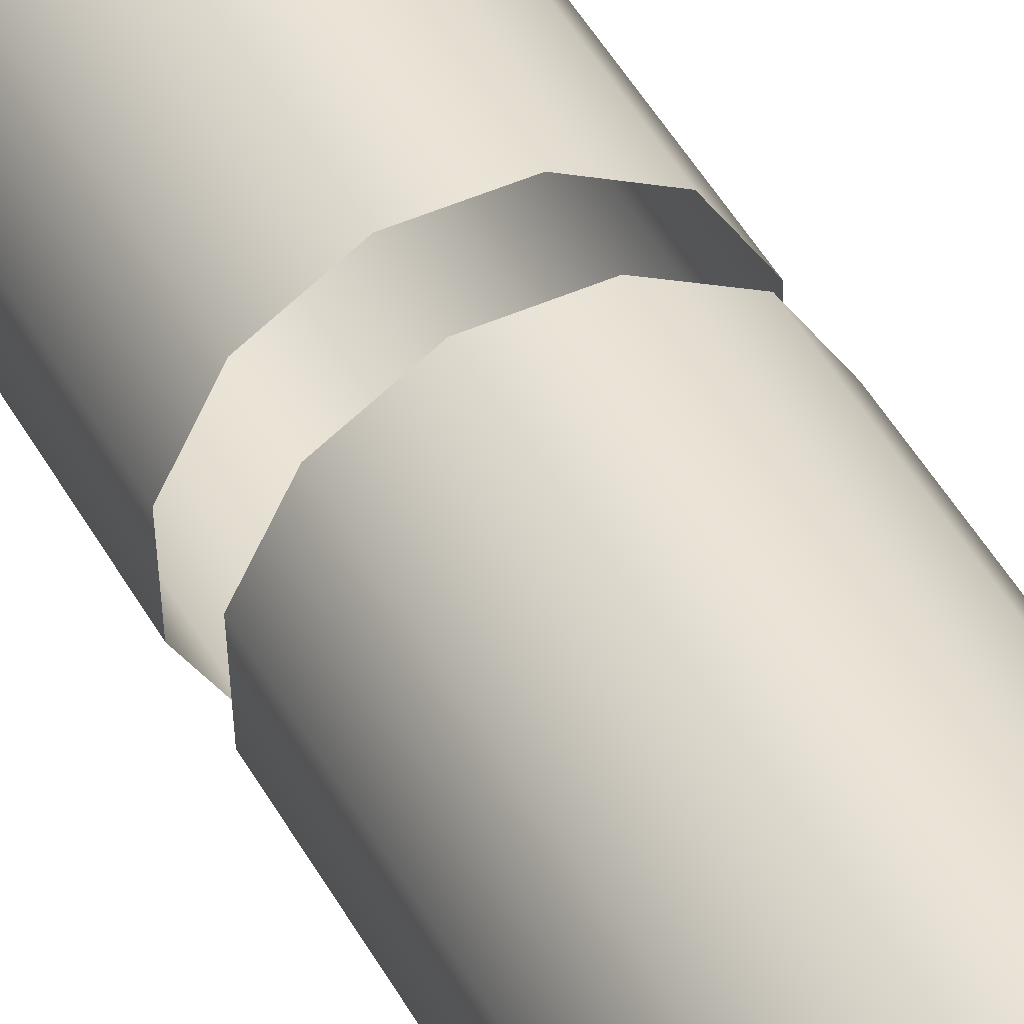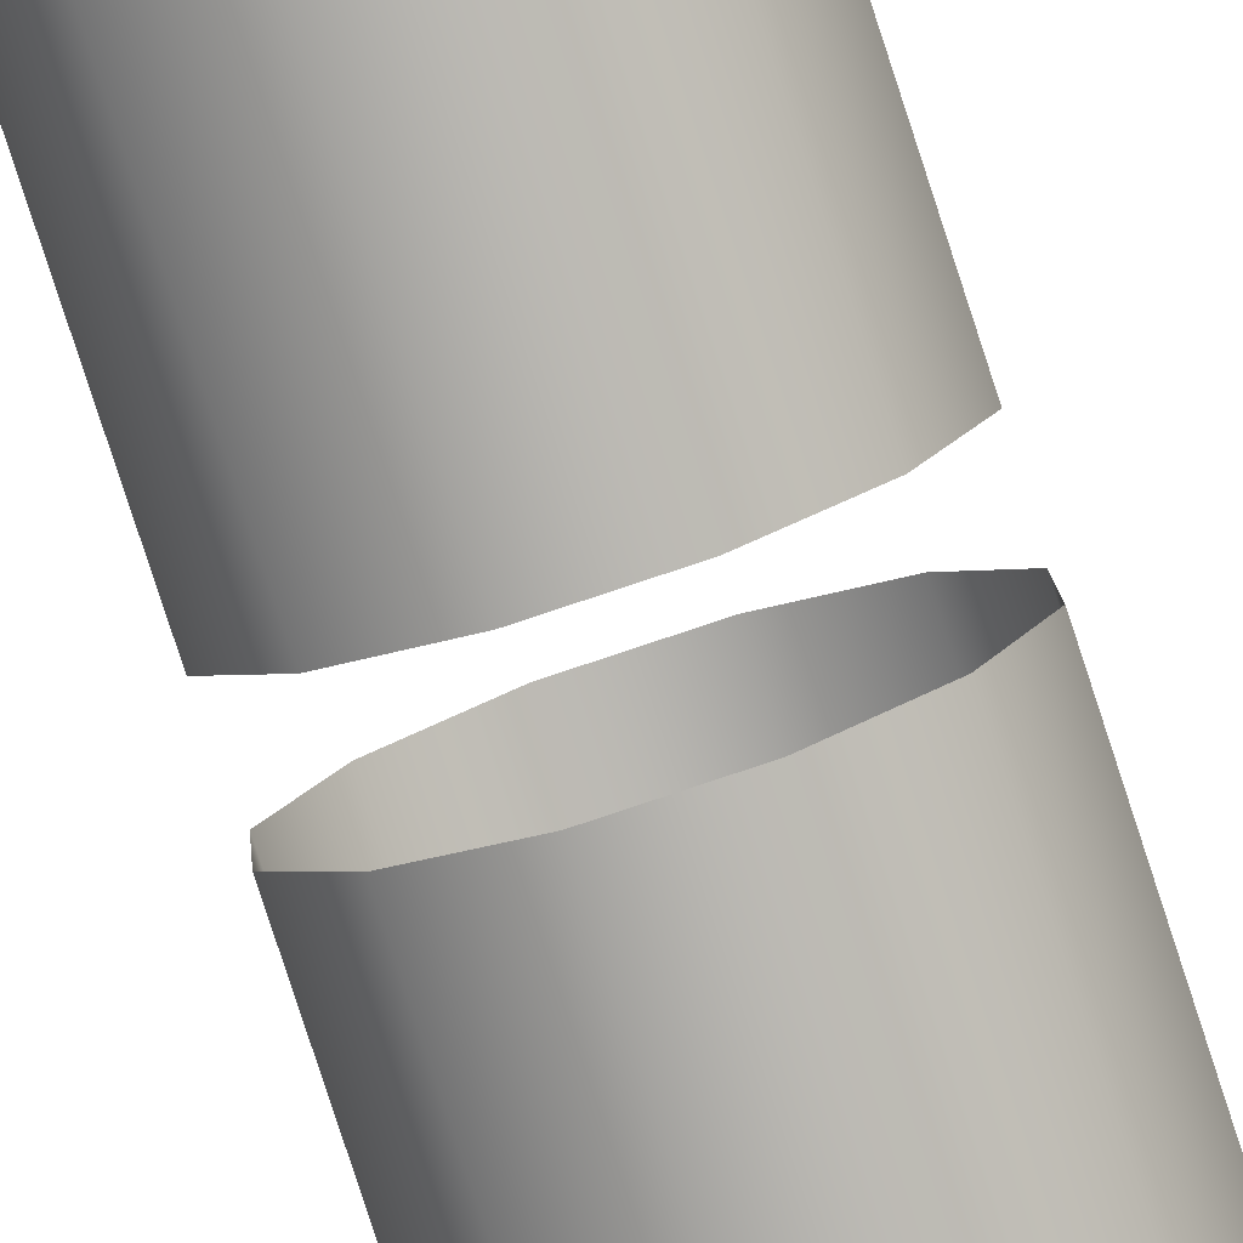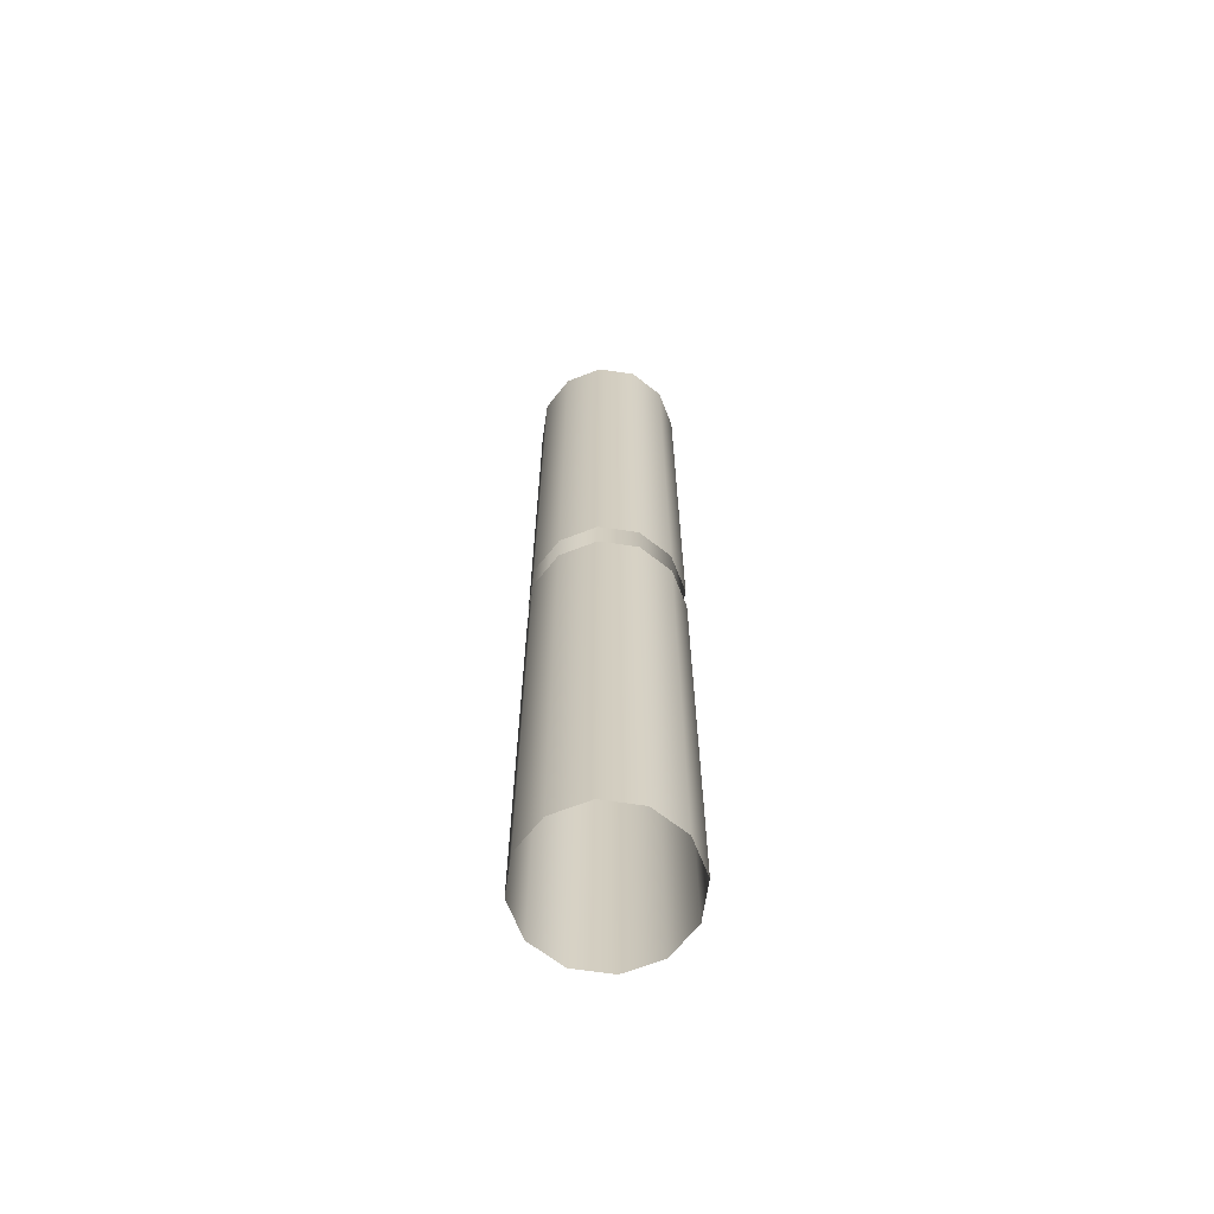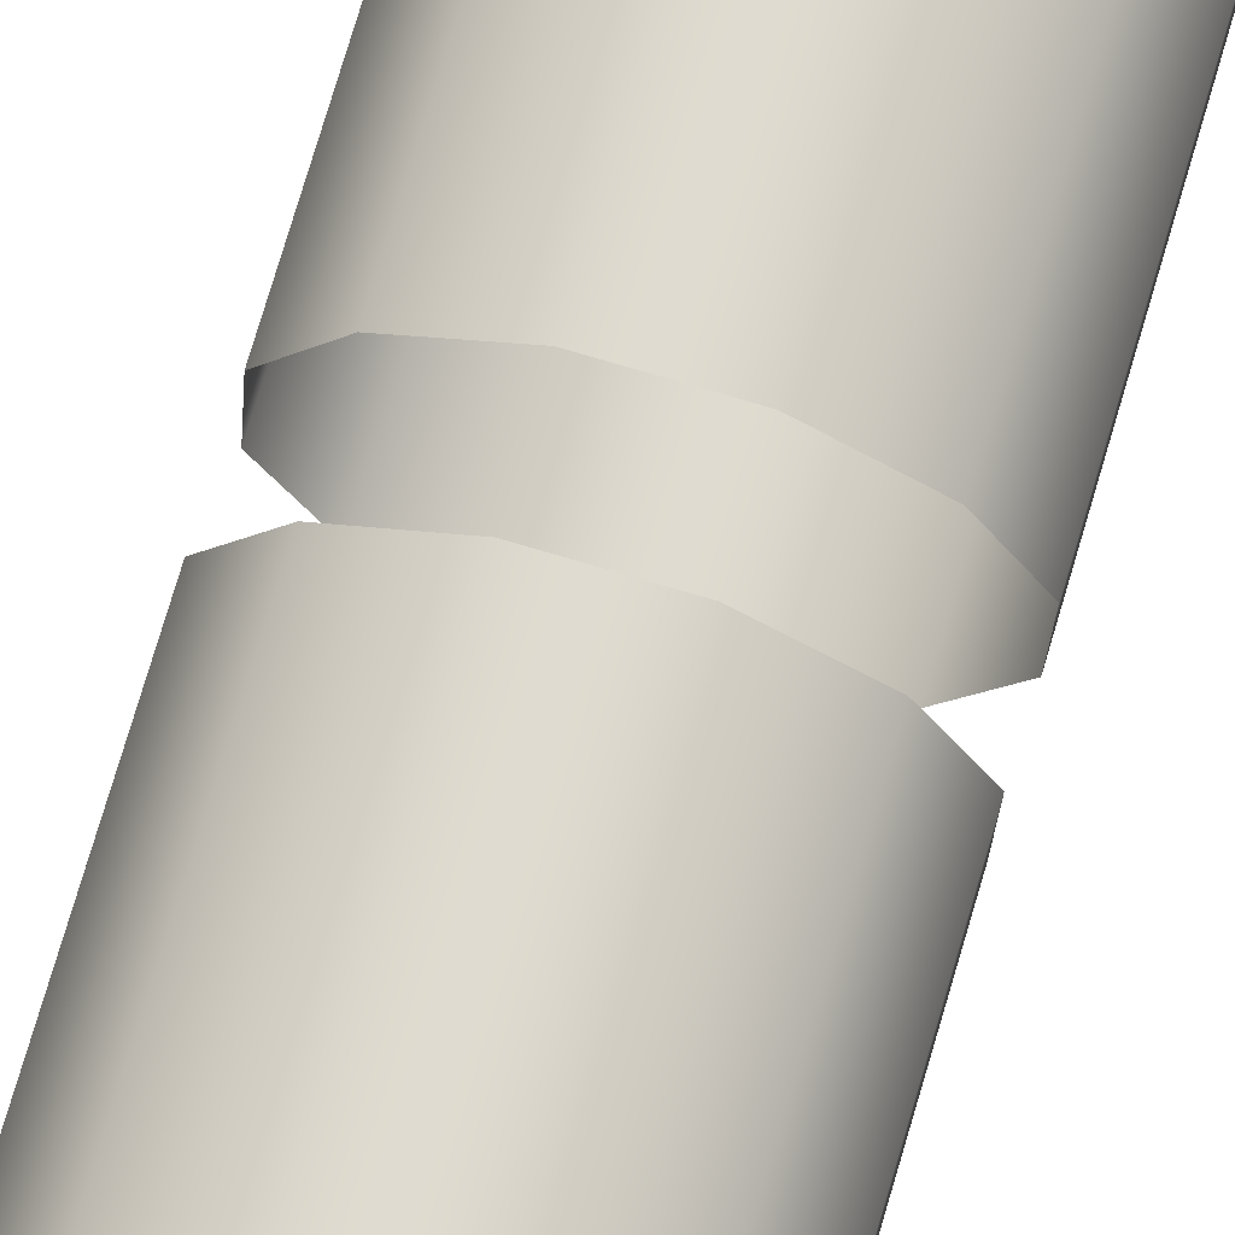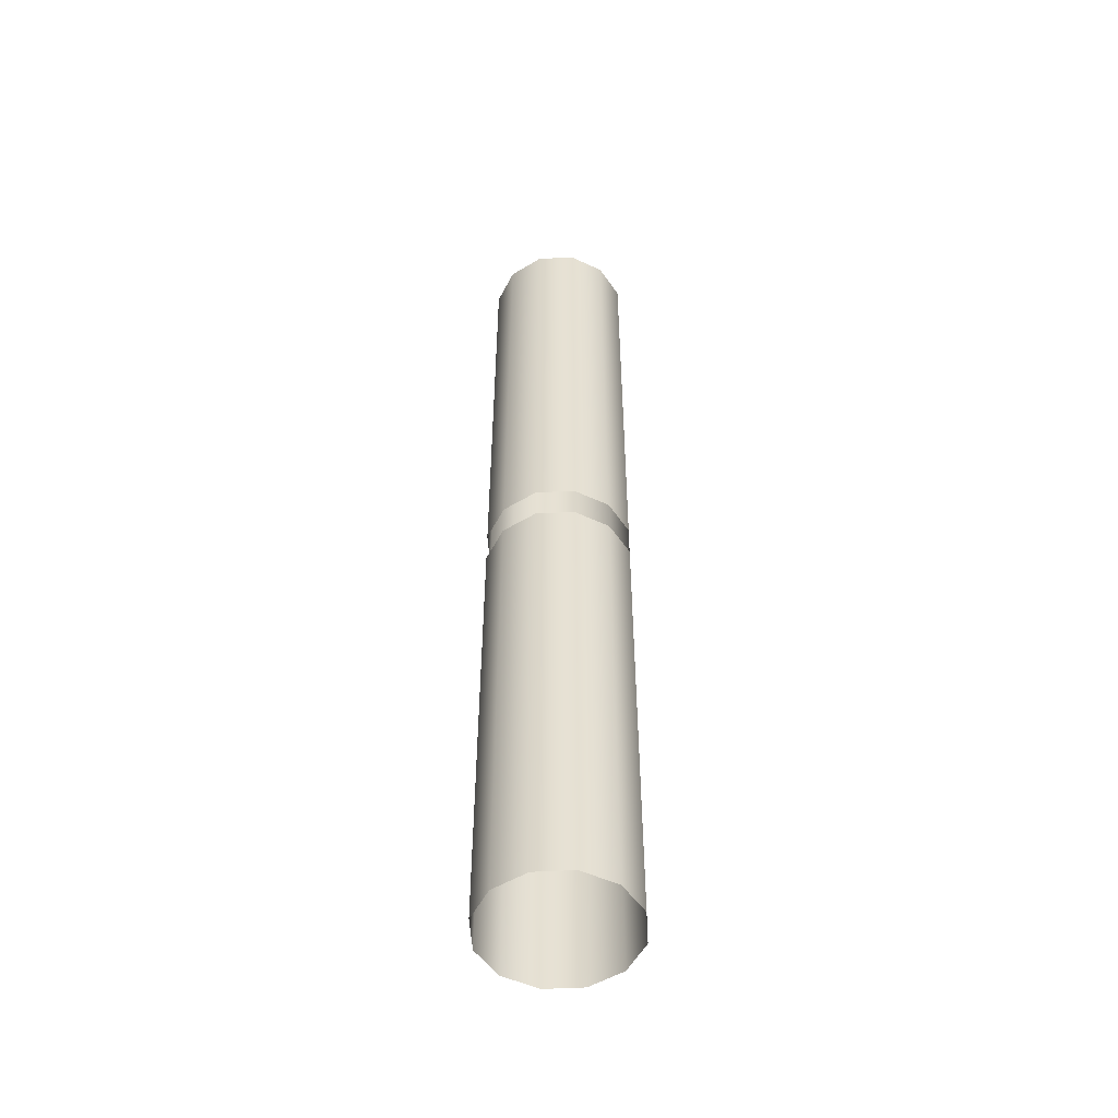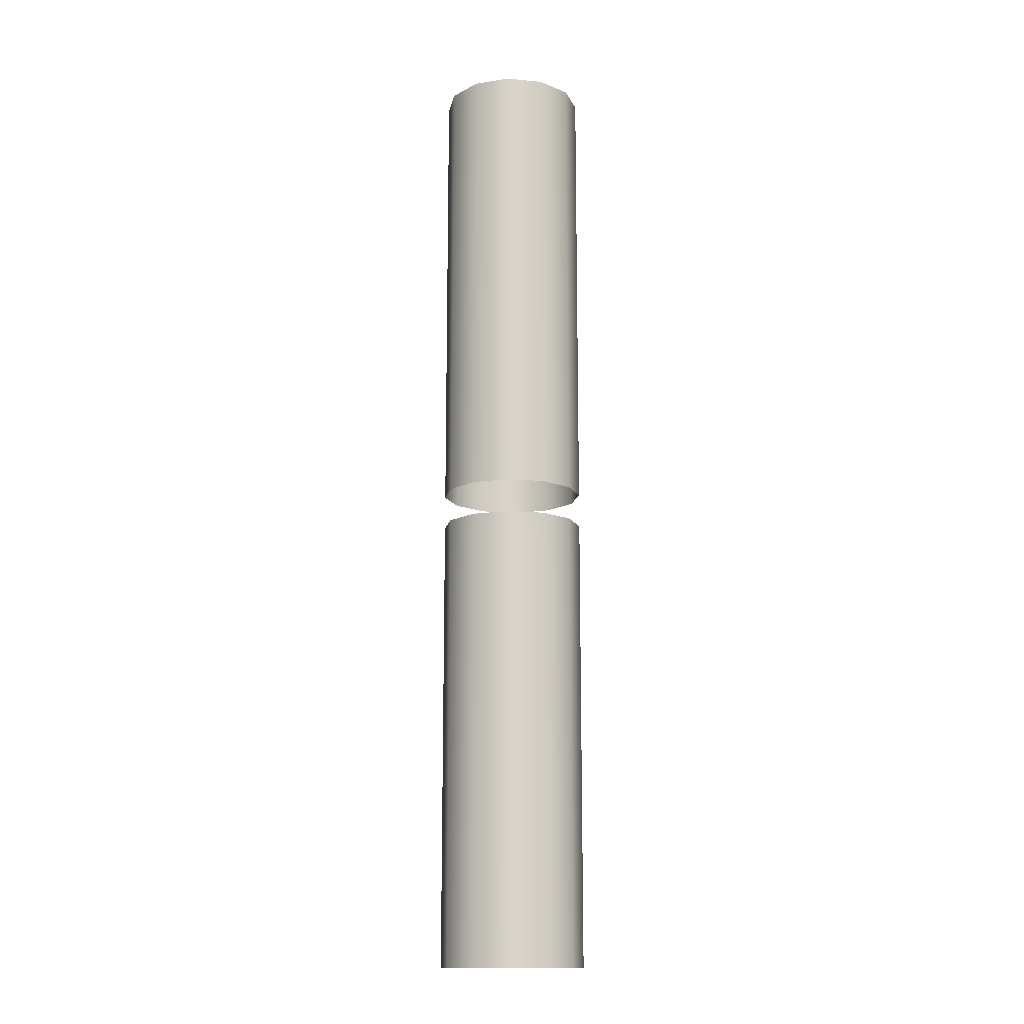
<metadata>
{"format":"obj","ext":"obj","renderer":"f3d","projection":"perspective","resolution":1024,"background":"white","views":[{"elev":42.7,"azim":154.2,"up":"+Y"},{"elev":-79.8,"azim":-162.0,"up":"+Y"},{"elev":-65.5,"azim":18.9,"up":"+Z"},{"elev":70.0,"azim":16.0,"up":"+Y"},{"elev":-51.7,"azim":-149.4,"up":"+Z"},{"elev":-14.1,"azim":-103.9,"up":"+Z"}]}
</metadata>
<code>
o model_0
v 0.01847 6.735 1.419
v 0.01847 6.735 0.8736
v 0.05803 6.756 1.419
v 0.05803 6.756 0.8736
v 0.08213 6.793 1.419
v 0.08213 6.793 0.8736
v 0.08419 6.838 1.419
v 0.08419 6.838 0.8736
v 0.06371 6.877 1.419
v 0.06371 6.877 0.8736
v 0.02612 6.902 1.419
v 0.02612 6.902 0.8736
v -0.01847 6.904 1.419
v -0.01847 6.904 0.8736
v -0.05803 6.883 1.419
v -0.05803 6.883 0.8736
v -0.08214 6.846 1.419
v -0.08214 6.846 0.8736
v -0.08419 6.801 1.419
v -0.08419 6.801 0.8736
v -0.06371 6.761 1.419
v -0.06371 6.761 0.8736
v -0.02612 6.737 1.419
v -0.02612 6.737 0.8736
v 0.01847 6.735 1.419
v 0.01847 6.735 0.8736
v 0.01847 6.735 0.833
v 0.01847 6.735 0.2875
v 0.05803 6.756 0.833
v 0.05803 6.756 0.2875
v 0.08213 6.793 0.833
v 0.08213 6.793 0.2875
v 0.08419 6.838 0.833
v 0.08419 6.838 0.2875
v 0.06371 6.877 0.833
v 0.06371 6.877 0.2875
v 0.02612 6.902 0.833
v 0.02612 6.902 0.2875
v -0.01847 6.904 0.833
v -0.01847 6.904 0.2875
v -0.05803 6.883 0.833
v -0.05803 6.883 0.2875
v -0.08214 6.846 0.833
v -0.08214 6.846 0.2875
v -0.08419 6.801 0.833
v -0.08419 6.801 0.2875
v -0.06371 6.761 0.833
v -0.06371 6.761 0.2875
v -0.02612 6.737 0.833
v -0.02612 6.737 0.2875
v 0.01847 6.735 0.833
v 0.01847 6.735 0.2875
f 1 2 3
f 2 4 3
f 3 4 5
f 4 6 5
f 5 6 7
f 6 8 7
f 7 8 9
f 8 10 9
f 9 10 11
f 10 12 11
f 11 12 13
f 12 14 13
f 13 14 15
f 14 16 15
f 15 16 17
f 16 18 17
f 17 18 19
f 18 20 19
f 19 20 21
f 20 22 21
f 21 22 23
f 22 24 23
f 23 24 25
f 24 26 25
f 25 26 26
f 26 27 26
f 26 27 27
f 27 28 27
f 27 28 29
f 28 30 29
f 29 30 31
f 30 32 31
f 31 32 33
f 32 34 33
f 33 34 35
f 34 36 35
f 35 36 37
f 36 38 37
f 37 38 39
f 38 40 39
f 39 40 41
f 40 42 41
f 41 42 43
f 42 44 43
f 43 44 45
f 44 46 45
f 45 46 47
f 46 48 47
f 47 48 49
f 48 50 49
f 49 50 51
f 50 52 51

</code>
